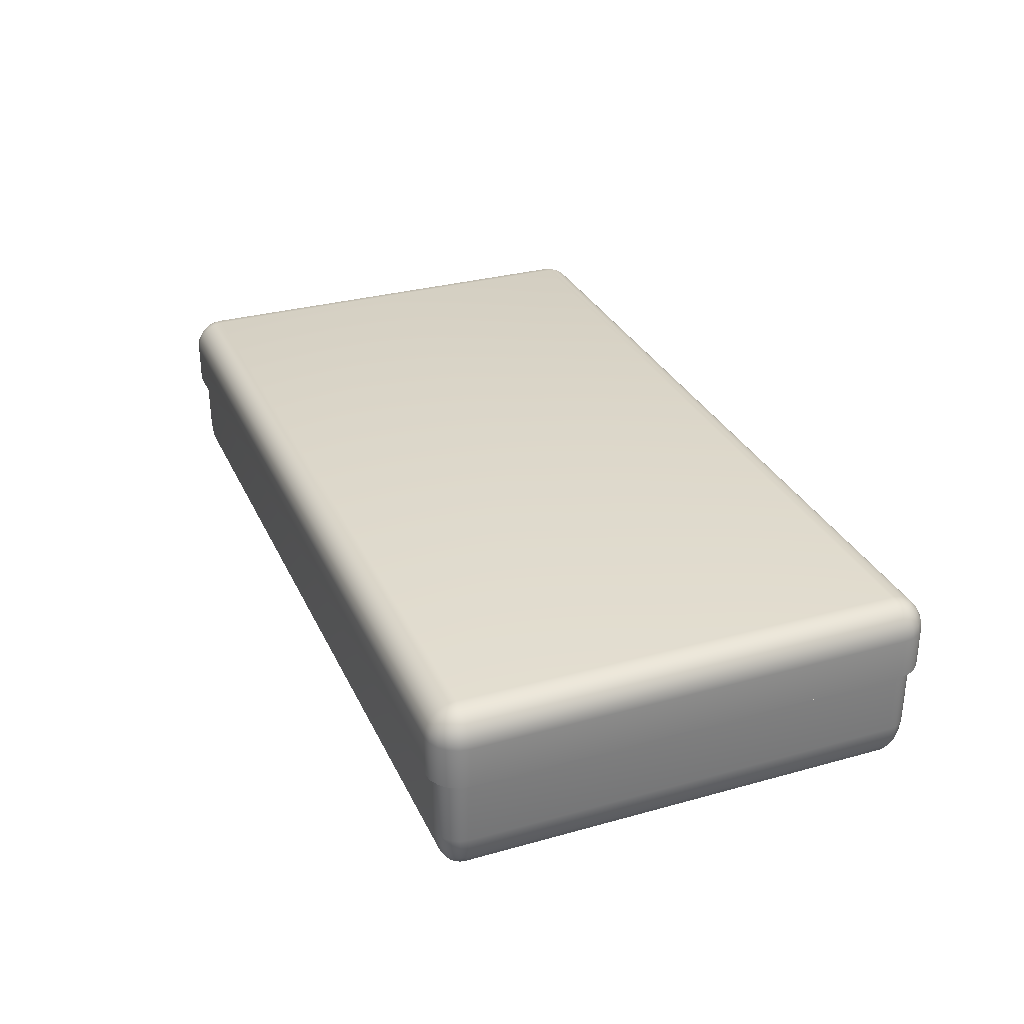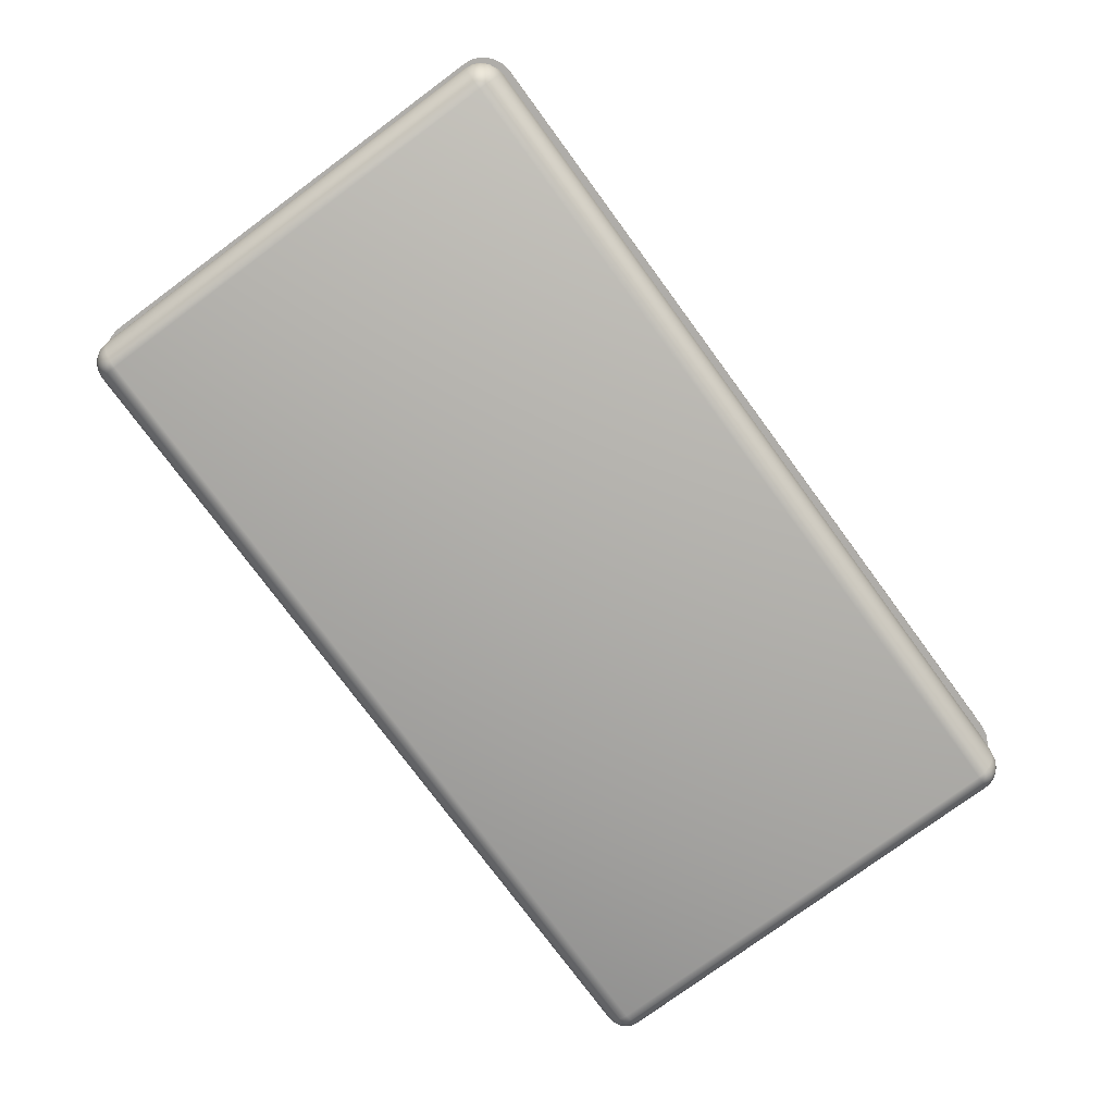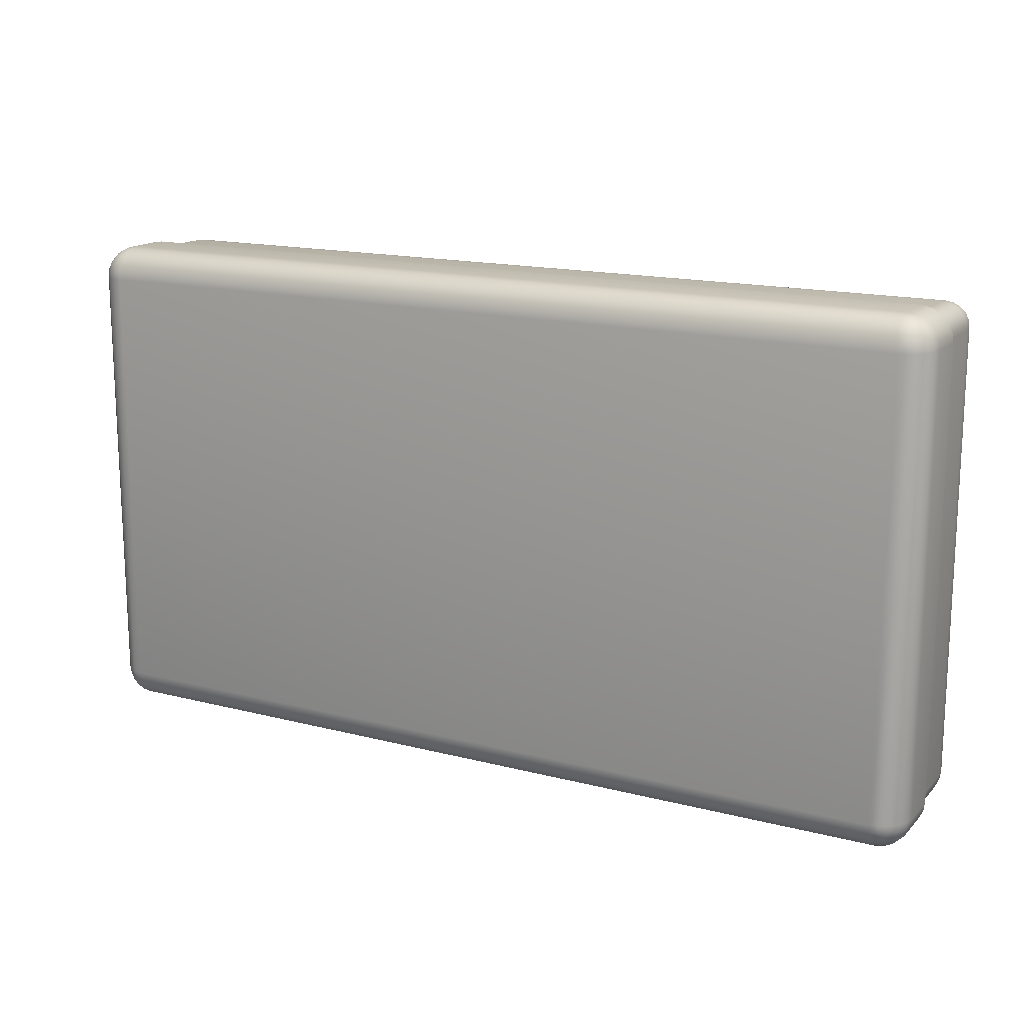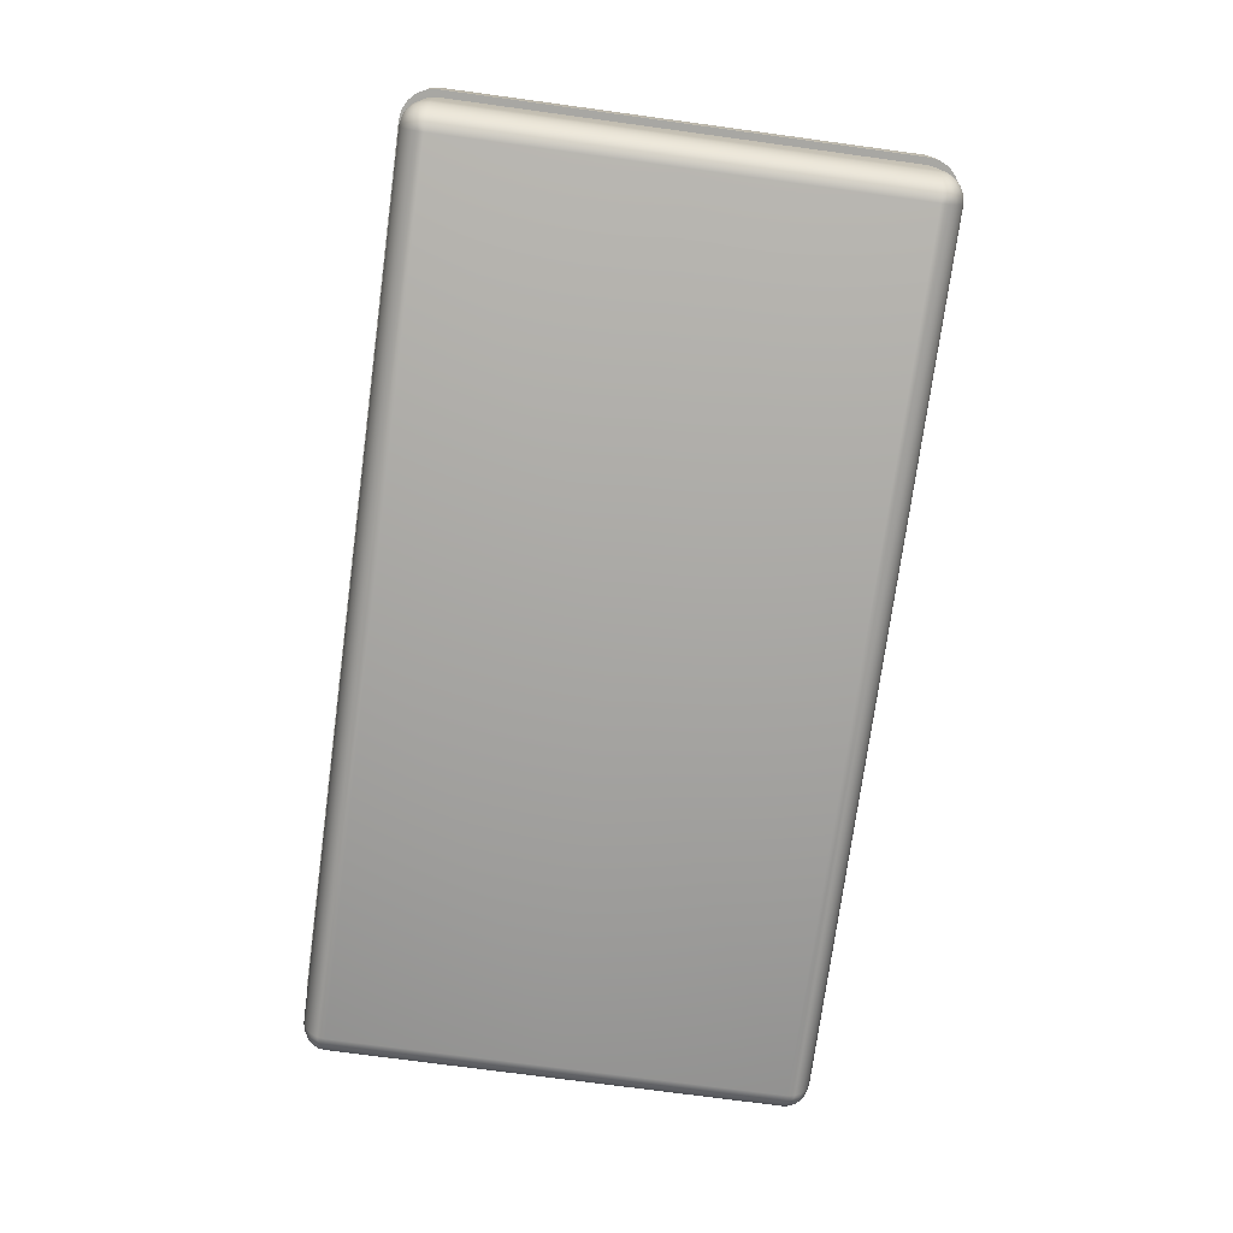
<metadata>
{"format":"obj","ext":"obj","renderer":"f3d","projection":"perspective","resolution":1024,"background":"white","views":[{"elev":30.8,"azim":-111.8,"up":"+Y"},{"elev":-77.2,"azim":126.4,"up":"+Y"},{"elev":15.8,"azim":-151.7,"up":"+Z"},{"elev":-74.5,"azim":82.3,"up":"+Y"}]}
</metadata>
<code>
v -57.04 14.5 -33.15
v -58.21 14.5 -32.56
v -59.15 14.5 -31.63
v -59.74 14.5 -30.45
v -59.94 14.5 -29.22
v -59.94 14.5 0
v -59.94 14.5 29.22
v -59.74 14.5 30.45
v -59.15 14.5 31.63
v -58.21 14.5 32.56
v -57.04 14.5 33.15
v -55.81 14.5 33.35
v 0 14.5 33.35
v 55.81 14.5 33.35
v 57.04 14.5 33.15
v 58.21 14.5 32.56
v 59.15 14.5 31.63
v 59.74 14.5 30.45
v 59.94 14.5 29.22
v 59.94 14.5 0
v 59.94 14.5 -29.22
v 59.74 14.5 -30.45
v 59.15 14.5 -31.63
v 58.21 14.5 -32.56
v 57.04 14.5 -33.15
v 55.81 14.5 -33.35
v 0 14.5 -33.35
v -55.81 14.5 -33.35
v 0 24.13 0
v -55.81 24.13 0
v -55.81 24.13 29.22
v 0 24.13 29.22
v 55.81 24.13 29.22
v 55.81 24.13 0
v 55.81 24.13 -29.22
v 0 24.13 -29.22
v -55.81 24.13 -29.22
v -56.14 23.94 -30.39
v -56.5 23.94 -30.2
v -56.79 23.94 -29.91
v -56.98 23.94 -29.55
v -57.04 23.94 -29.17
v -57.04 23.94 0
v -57.04 23.94 29.17
v -56.98 23.94 29.55
v -56.79 23.94 29.91
v -56.5 23.94 30.2
v -56.14 23.94 30.39
v -55.76 23.94 30.45
v 0 23.94 30.45
v 55.76 23.94 30.45
v 56.14 23.94 30.39
v 56.5 23.94 30.2
v 56.79 23.94 29.91
v 56.98 23.94 29.55
v 57.04 23.94 29.17
v 57.04 23.94 0
v 57.04 23.94 -29.17
v 56.98 23.94 -29.55
v 56.79 23.94 -29.91
v 56.5 23.94 -30.2
v 56.14 23.94 -30.39
v 55.76 23.94 -30.45
v 0 23.94 -30.45
v -55.76 23.94 -30.45
v -56.5 23.34 -31.5
v -57.19 23.34 -31.15
v -57.74 23.34 -30.61
v -58.09 23.34 -29.91
v -58.21 23.34 -29.19
v -58.21 23.34 0
v -58.21 23.34 29.19
v -58.09 23.34 29.91
v -57.74 23.34 30.61
v -57.19 23.34 31.15
v -56.5 23.34 31.5
v -55.78 23.34 31.62
v 0 23.34 31.63
v 55.78 23.34 31.62
v 56.5 23.34 31.5
v 57.19 23.34 31.15
v 57.74 23.34 30.61
v 58.09 23.34 29.91
v 58.21 23.34 29.19
v 58.21 23.34 0
v 58.21 23.34 -29.19
v 58.09 23.34 -29.91
v 57.74 23.34 -30.61
v 57.19 23.34 -31.15
v 56.5 23.34 -31.5
v 55.78 23.34 -31.62
v 0 23.34 -31.63
v -55.78 23.34 -31.62
v -56.79 22.41 -32.39
v -57.74 22.41 -31.91
v -58.5 22.41 -31.15
v -58.98 22.41 -30.2
v -59.14 22.41 -29.21
v -59.15 22.41 0
v -59.14 22.41 29.21
v -58.98 22.41 30.2
v -58.5 22.41 31.15
v -57.74 22.41 31.91
v -56.79 22.41 32.39
v -55.8 22.41 32.56
v 0 22.41 32.56
v 55.8 22.41 32.56
v 56.79 22.41 32.39
v 57.74 22.41 31.91
v 58.5 22.41 31.15
v 58.98 22.41 30.2
v 59.14 22.41 29.21
v 59.15 22.41 0
v 59.14 22.41 -29.21
v 58.98 22.41 -30.2
v 58.5 22.41 -31.15
v 57.74 22.41 -31.91
v 56.79 22.41 -32.39
v 55.8 22.41 -32.56
v 0 22.41 -32.56
v -55.8 22.41 -32.56
v -56.98 21.24 -32.97
v -58.1 21.24 -32.4
v -58.99 21.24 -31.51
v -59.56 21.24 -30.39
v -59.74 21.23 -29.22
v -59.74 21.23 0
v -59.74 21.23 29.22
v -59.56 21.24 30.39
v -58.99 21.24 31.51
v -58.1 21.24 32.4
v -56.98 21.24 32.97
v -55.81 21.23 33.15
v 0 21.23 33.15
v 55.81 21.23 33.15
v 56.98 21.24 32.97
v 58.1 21.24 32.4
v 58.99 21.24 31.51
v 59.56 21.24 30.39
v 59.74 21.23 29.22
v 59.74 21.23 0
v 59.74 21.23 -29.22
v 59.56 21.24 -30.39
v 58.99 21.24 -31.51
v 58.1 21.24 -32.4
v 56.98 21.24 -32.97
v 55.81 21.23 -33.15
v 0 21.23 -33.15
v -55.81 21.23 -33.15
v -57.04 20.01 -33.15
v -58.21 20.01 -32.56
v -59.15 20.01 -31.62
v -59.74 20.01 -30.45
v -59.94 20 -29.22
v -59.94 20 0
v -59.94 20 29.22
v -59.74 20.01 30.45
v -59.15 20.01 31.62
v -58.21 20.01 32.56
v -57.04 20.01 33.15
v -55.81 20 33.35
v 0 20 33.35
v 55.81 20 33.35
v 57.04 20.01 33.15
v 58.21 20.01 32.56
v 59.15 20.01 31.62
v 59.74 20.01 30.45
v 59.94 20 29.22
v 59.94 20 0
v 59.94 20 -29.22
v 59.74 20.01 -30.45
v 59.15 20.01 -31.62
v 58.21 20.01 -32.56
v 57.04 20.01 -33.15
v 55.81 20 -33.35
v 0 20 -33.35
v -55.81 20 -33.35
o Cube.1
f 29 32 33 34
f 36 29 34 35
f 30 31 32 29
f 37 30 29 36
f 38 37 65
f 66 38 65 93
f 28 177 176 27
f 177 149 148 176
f 149 121 120 148
f 121 93 92 120
f 93 65 64 92
f 65 37 36 64
f 94 66 93 121
f 122 94 121 149
f 150 122 149 177
f 1 150 177 28
f 39 37 38
f 67 39 38 66
f 27 176 175 26
f 176 148 147 175
f 148 120 119 147
f 120 92 91 119
f 92 64 63 91
f 64 36 35 63
f 95 67 66 94
f 123 95 94 122
f 151 123 122 150
f 2 151 150 1
f 40 37 39
f 68 40 39 67
f 26 175 174 25
f 175 147 146 174
f 147 119 118 146
f 119 91 90 118
f 91 63 62 90
f 63 35 62
f 96 68 67 95
f 124 96 95 123
f 152 124 123 151
f 3 152 151 2
f 41 37 40
f 69 41 40 68
f 25 174 173 24
f 174 146 145 173
f 146 118 117 145
f 118 90 89 117
f 90 62 61 89
f 62 35 61
f 97 69 68 96
f 125 97 96 124
f 153 125 124 152
f 4 153 152 3
f 42 37 41
f 70 42 41 69
f 24 173 172 23
f 173 145 144 172
f 145 117 116 144
f 117 89 88 116
f 89 61 60 88
f 61 35 60
f 98 70 69 97
f 126 98 97 125
f 154 126 125 153
f 5 154 153 4
f 43 30 37 42
f 71 43 42 70
f 23 172 171 22
f 172 144 143 171
f 144 116 115 143
f 116 88 87 115
f 88 60 59 87
f 60 35 59
f 99 71 70 98
f 127 99 98 126
f 155 127 126 154
f 6 155 154 5
f 44 31 30 43
f 72 44 43 71
f 22 171 170 21
f 171 143 142 170
f 143 115 114 142
f 115 87 86 114
f 87 59 58 86
f 59 35 58
f 100 72 71 99
f 128 100 99 127
f 156 128 127 155
f 7 156 155 6
f 45 31 44
f 73 45 44 72
f 21 170 169 20
f 170 142 141 169
f 142 114 113 141
f 114 86 85 113
f 86 58 57 85
f 58 35 34 57
f 101 73 72 100
f 129 101 100 128
f 157 129 128 156
f 8 157 156 7
f 46 31 45
f 74 46 45 73
f 20 169 168 19
f 169 141 140 168
f 141 113 112 140
f 113 85 84 112
f 85 57 56 84
f 57 34 33 56
f 102 74 73 101
f 130 102 101 129
f 158 130 129 157
f 9 158 157 8
f 47 31 46
f 75 47 46 74
f 19 168 167 18
f 168 140 139 167
f 140 112 111 139
f 112 84 83 111
f 84 56 55 83
f 56 33 55
f 103 75 74 102
f 131 103 102 130
f 159 131 130 158
f 10 159 158 9
f 48 31 47
f 76 48 47 75
f 18 167 166 17
f 167 139 138 166
f 139 111 110 138
f 111 83 82 110
f 83 55 54 82
f 55 33 54
f 104 76 75 103
f 132 104 103 131
f 160 132 131 159
f 11 160 159 10
f 49 31 48
f 77 49 48 76
f 17 166 165 16
f 166 138 137 165
f 138 110 109 137
f 110 82 81 109
f 82 54 53 81
f 54 33 53
f 105 77 76 104
f 133 105 104 132
f 161 133 132 160
f 12 161 160 11
f 50 32 31 49
f 78 50 49 77
f 16 165 164 15
f 165 137 136 164
f 137 109 108 136
f 109 81 80 108
f 81 53 52 80
f 53 33 52
f 106 78 77 105
f 134 106 105 133
f 162 134 133 161
f 13 162 161 12
f 51 33 32 50
f 79 51 50 78
f 15 164 163 14
f 164 136 135 163
f 136 108 107 135
f 108 80 79 107
f 80 52 51 79
f 52 33 51
f 107 79 78 106
f 135 107 106 134
f 163 135 134 162
f 14 163 162 13
v -55.74 0.2523 -29.15
v 0 0.2523 -29.15
v 55.74 0.2523 -29.15
v 55.74 0.2523 0
v 55.74 0.2523 29.15
v 0 0.2523 29.15
v -55.74 0.2523 29.15
v -55.74 0.2523 0
v -55.74 0.5156 -30.17
v 0 0.5156 -30.17
v 55.74 0.5156 -30.17
v 56.05 0.5156 -30.12
v 56.34 0.5156 -29.97
v 56.56 0.5156 -29.75
v 56.71 0.5156 -29.46
v 56.76 0.5156 -29.15
v 56.76 0.5156 0
v 56.76 0.5156 29.15
v 56.71 0.5156 29.46
v 56.56 0.5156 29.75
v 56.34 0.5156 29.97
v 56.05 0.5156 30.12
v 55.74 0.5156 30.17
v 0 0.5156 30.17
v -55.74 0.5156 30.17
v -56.05 0.5156 30.12
v -56.34 0.5156 29.97
v -56.56 0.5156 29.75
v -56.71 0.5156 29.46
v -56.76 0.5156 29.15
v -56.76 0.5156 0
v -56.76 0.5156 -29.15
v -56.71 0.5156 -29.46
v -56.56 0.5156 -29.75
v -56.34 0.5156 -29.97
v -56.05 0.5156 -30.12
v -55.74 1.28 -31.09
v 0 1.28 -31.09
v 55.74 1.28 -31.09
v 56.34 1.28 -30.99
v 56.88 1.28 -30.72
v 57.31 1.28 -30.29
v 57.58 1.28 -29.75
v 57.68 1.28 -29.15
v 57.68 1.28 0
v 57.68 1.28 29.15
v 57.58 1.28 29.75
v 57.31 1.28 30.29
v 56.88 1.28 30.72
v 56.34 1.28 30.99
v 55.74 1.28 31.09
v 0 1.28 31.09
v -55.74 1.28 31.09
v -56.34 1.28 30.99
v -56.88 1.28 30.72
v -57.31 1.28 30.29
v -57.58 1.28 29.75
v -57.68 1.28 29.15
v -57.68 1.28 0
v -57.68 1.28 -29.15
v -57.58 1.28 -29.75
v -57.31 1.28 -30.29
v -56.88 1.28 -30.72
v -56.34 1.28 -30.99
v -55.74 2.47 -31.82
v 0 2.47 -31.82
v 55.74 2.47 -31.82
v 56.56 2.47 -31.69
v 57.31 2.47 -31.31
v 57.9 2.47 -30.72
v 58.28 2.47 -29.97
v 58.41 2.47 -29.15
v 58.41 2.47 0
v 58.41 2.47 29.15
v 58.28 2.47 29.97
v 57.9 2.47 30.72
v 57.31 2.47 31.31
v 56.56 2.47 31.69
v 55.74 2.47 31.82
v 0 2.47 31.82
v -55.74 2.47 31.82
v -56.56 2.47 31.69
v -57.31 2.47 31.31
v -57.9 2.47 30.72
v -58.28 2.47 29.97
v -58.41 2.47 29.15
v -58.41 2.47 0
v -58.41 2.47 -29.15
v -58.28 2.47 -29.97
v -57.9 2.47 -30.72
v -57.31 2.47 -31.31
v -56.56 2.47 -31.69
v -55.74 3.97 -32.29
v 0 3.97 -32.29
v 55.74 3.97 -32.29
v 56.71 3.97 -32.13
v 57.58 3.97 -31.69
v 58.28 3.97 -30.99
v 58.72 3.97 -30.12
v 58.88 3.97 -29.15
v 58.88 3.97 0
v 58.88 3.97 29.15
v 58.72 3.97 30.12
v 58.28 3.97 30.99
v 57.58 3.97 31.69
v 56.71 3.97 32.13
v 55.74 3.97 32.29
v 0 3.97 32.29
v -55.74 3.97 32.29
v -56.71 3.97 32.13
v -57.58 3.97 31.69
v -58.28 3.97 30.99
v -58.72 3.97 30.12
v -58.88 3.97 29.15
v -58.88 3.97 0
v -58.88 3.97 -29.15
v -58.72 3.97 -30.12
v -58.28 3.97 -30.99
v -57.58 3.97 -31.69
v -56.71 3.97 -32.13
v -55.74 5.632 -32.45
v 0 5.632 -32.45
v 55.74 5.632 -32.45
v 56.76 5.632 -32.29
v 57.68 5.632 -31.82
v 58.41 5.632 -31.09
v 58.88 5.632 -30.17
v 59.04 5.632 -29.15
v 59.04 5.632 0
v 59.04 5.632 29.15
v 58.88 5.632 30.17
v 58.41 5.632 31.09
v 57.68 5.632 31.82
v 56.76 5.632 32.29
v 55.74 5.632 32.45
v 0 5.632 32.45
v -55.74 5.632 32.45
v -56.76 5.632 32.29
v -57.68 5.632 31.82
v -58.41 5.632 31.09
v -58.88 5.632 30.17
v -59.04 5.632 29.15
v -59.04 5.632 0
v -59.04 5.632 -29.15
v -58.88 5.632 -30.17
v -58.41 5.632 -31.09
v -57.68 5.632 -31.82
v -56.76 5.632 -32.29
v -55.74 14.5 -32.45
v 0 14.5 -32.45
v 55.74 14.5 -32.45
v 56.76 14.5 -32.29
v 57.68 14.5 -31.82
v 58.41 14.5 -31.09
v 58.88 14.5 -30.17
v 59.04 14.5 -29.15
v 59.04 14.5 0
v 59.04 14.5 29.15
v 58.88 14.5 30.17
v 58.41 14.5 31.09
v 57.68 14.5 31.82
v 56.76 14.5 32.29
v 55.74 14.5 32.45
v 0 14.5 32.45
v -55.74 14.5 32.45
v -56.76 14.5 32.29
v -57.68 14.5 31.82
v -58.41 14.5 31.09
v -58.88 14.5 30.17
v -59.04 14.5 29.15
v -59.04 14.5 0
v -59.04 14.5 -29.15
v -58.88 14.5 -30.17
v -58.41 14.5 -31.09
v -57.68 14.5 -31.82
v -56.76 14.5 -32.29
v 0 0.2523 0
o Cube
f 178 186 187 179
f 186 214 215 187
f 214 242 243 215
f 242 270 271 243
f 270 298 299 271
f 298 326 327 299
f 28 326 353 1
f 1 353 352 2
f 2 352 351 3
f 3 351 350 4
f 4 350 349 5
f 5 349 348 6
f 179 187 188 180
f 187 215 216 188
f 215 243 244 216
f 243 271 272 244
f 271 299 300 272
f 299 327 328 300
f 6 348 347 7
f 7 347 346 8
f 8 346 345 9
f 9 345 344 10
f 10 344 343 11
f 11 343 342 12
f 180 188 189
f 188 216 217 189
f 216 244 245 217
f 244 272 273 245
f 272 300 301 273
f 300 328 329 301
f 12 342 341 13
f 13 341 340 14
f 14 340 339 15
f 15 339 338 16
f 16 338 337 17
f 17 337 336 18
f 180 189 190
f 189 217 218 190
f 217 245 246 218
f 245 273 274 246
f 273 301 302 274
f 301 329 330 302
f 18 336 335 19
f 19 335 334 20
f 20 334 333 21
f 21 333 332 22
f 22 332 331 23
f 23 331 330 24
f 180 190 191
f 190 218 219 191
f 218 246 247 219
f 246 274 275 247
f 274 302 303 275
f 302 330 331 303
f 24 330 329 25
f 25 329 328 26
f 26 328 327 27
f 27 327 326 28
f 354 181 182 183
f 179 180 181 354
f 180 191 192
f 191 219 220 192
f 219 247 248 220
f 247 275 276 248
f 275 303 304 276
f 303 331 332 304
f 185 354 183 184
f 178 179 354 185
f 325 353 326 298
f 297 325 298 270
f 269 297 270 242
f 241 269 242 214
f 180 192 193
f 192 220 221 193
f 220 248 249 221
f 248 276 277 249
f 276 304 305 277
f 304 332 333 305
f 213 241 214 186
f 178 213 186
f 324 352 353 325
f 296 324 325 297
f 268 296 297 269
f 240 268 269 241
f 180 193 194 181
f 193 221 222 194
f 221 249 250 222
f 249 277 278 250
f 277 305 306 278
f 305 333 334 306
f 212 240 241 213
f 178 212 213
f 323 351 352 324
f 295 323 324 296
f 267 295 296 268
f 239 267 268 240
f 181 194 195 182
f 194 222 223 195
f 222 250 251 223
f 250 278 279 251
f 278 306 307 279
f 306 334 335 307
f 211 239 240 212
f 178 211 212
f 322 350 351 323
f 294 322 323 295
f 266 294 295 267
f 238 266 267 239
f 182 195 196
f 195 223 224 196
f 223 251 252 224
f 251 279 280 252
f 279 307 308 280
f 307 335 336 308
f 210 238 239 211
f 178 210 211
f 321 349 350 322
f 293 321 322 294
f 265 293 294 266
f 237 265 266 238
f 182 196 197
f 196 224 225 197
f 224 252 253 225
f 252 280 281 253
f 280 308 309 281
f 308 336 337 309
f 209 237 238 210
f 178 209 210
f 320 348 349 321
f 292 320 321 293
f 264 292 293 265
f 236 264 265 237
f 182 197 198
f 197 225 226 198
f 225 253 254 226
f 253 281 282 254
f 281 309 310 282
f 309 337 338 310
f 208 236 237 209
f 185 208 209 178
f 319 347 348 320
f 291 319 320 292
f 263 291 292 264
f 235 263 264 236
f 182 198 199
f 198 226 227 199
f 226 254 255 227
f 254 282 283 255
f 282 310 311 283
f 310 338 339 311
f 207 235 236 208
f 184 207 208 185
f 318 346 347 319
f 290 318 319 291
f 262 290 291 263
f 234 262 263 235
f 182 199 200
f 199 227 228 200
f 227 255 256 228
f 255 283 284 256
f 283 311 312 284
f 311 339 340 312
f 206 234 235 207
f 184 206 207
f 317 345 346 318
f 289 317 318 290
f 261 289 290 262
f 233 261 262 234
f 182 200 201 183
f 200 228 229 201
f 228 256 257 229
f 256 284 285 257
f 284 312 313 285
f 312 340 341 313
f 205 233 234 206
f 184 205 206
f 316 344 345 317
f 288 316 317 289
f 260 288 289 261
f 232 260 261 233
f 183 201 202 184
f 201 229 230 202
f 229 257 258 230
f 257 285 286 258
f 285 313 314 286
f 313 341 342 314
f 204 232 233 205
f 184 204 205
f 315 343 344 316
f 287 315 316 288
f 259 287 288 260
f 231 259 260 232
f 184 202 203
f 202 230 231 203
f 230 258 259 231
f 258 286 287 259
f 286 314 315 287
f 314 342 343 315
f 203 231 232 204
f 184 203 204

</code>
